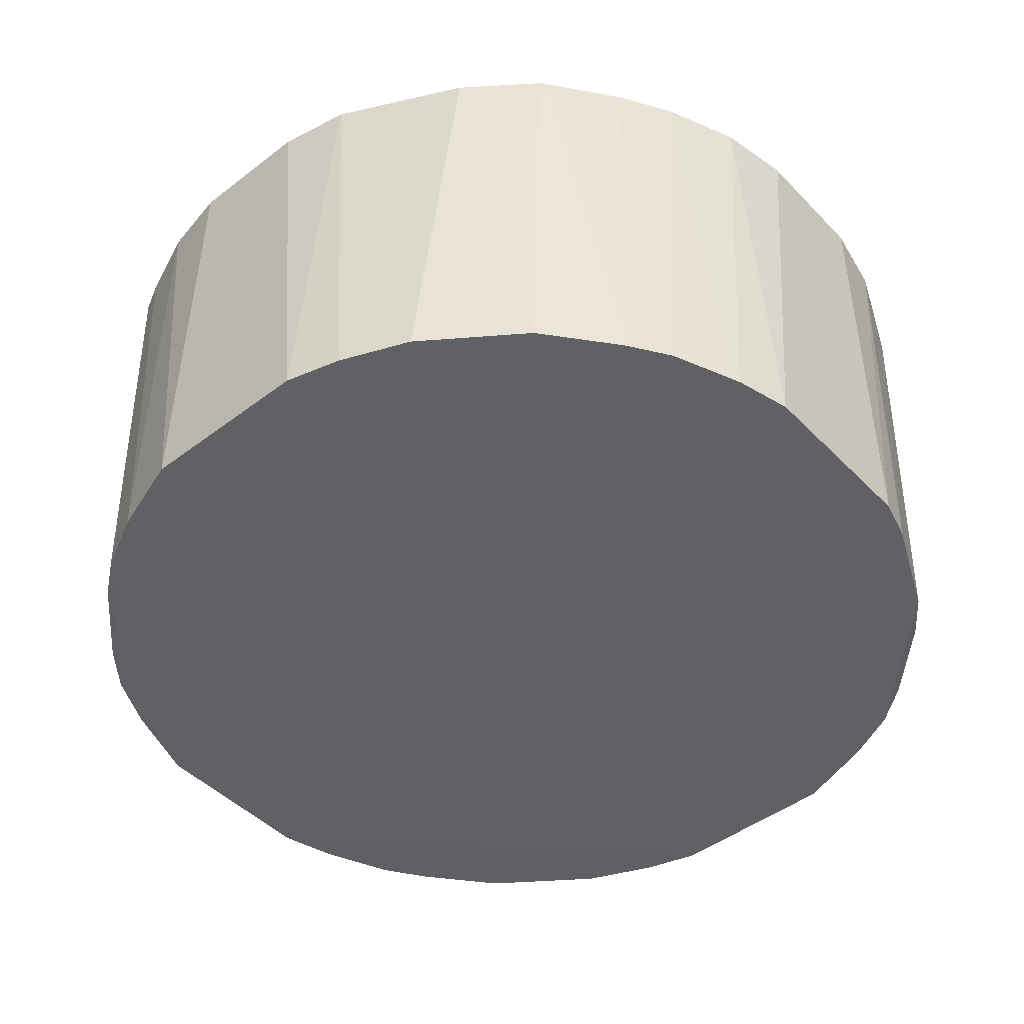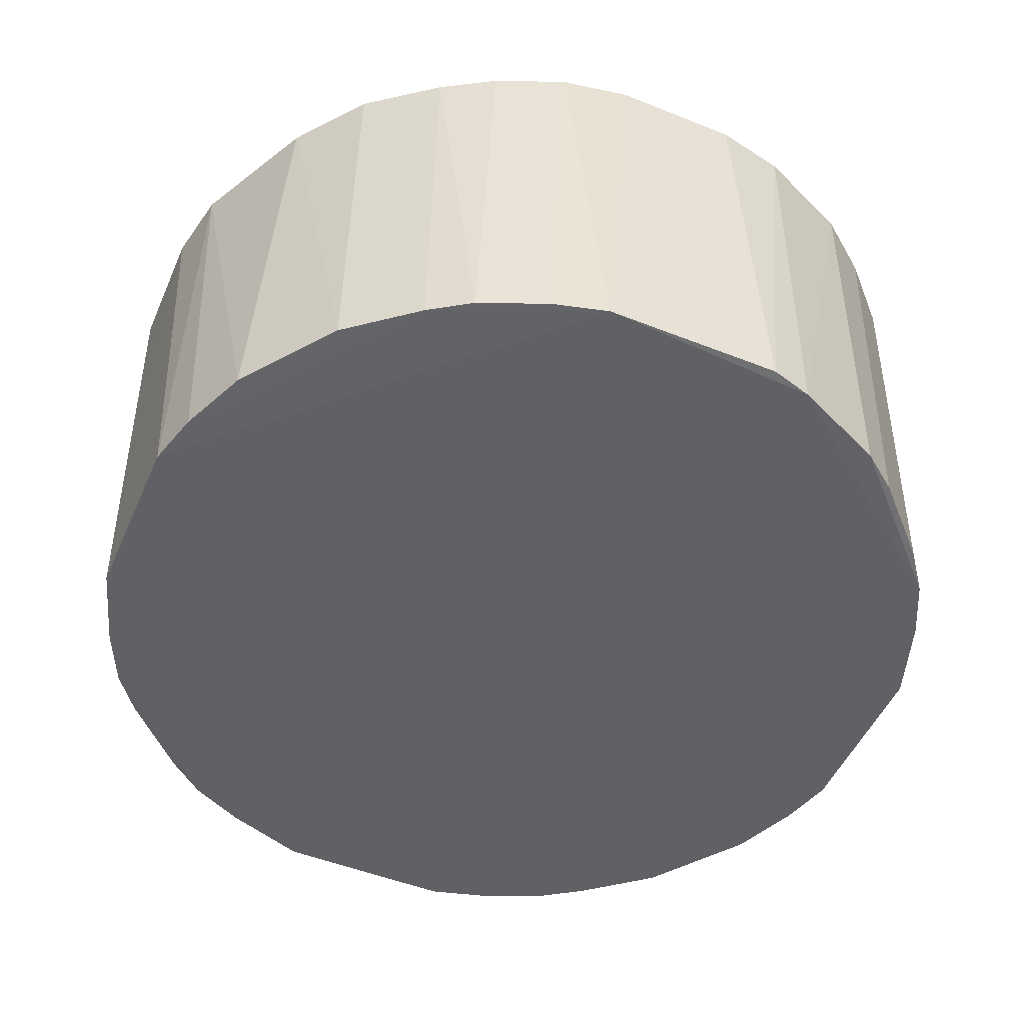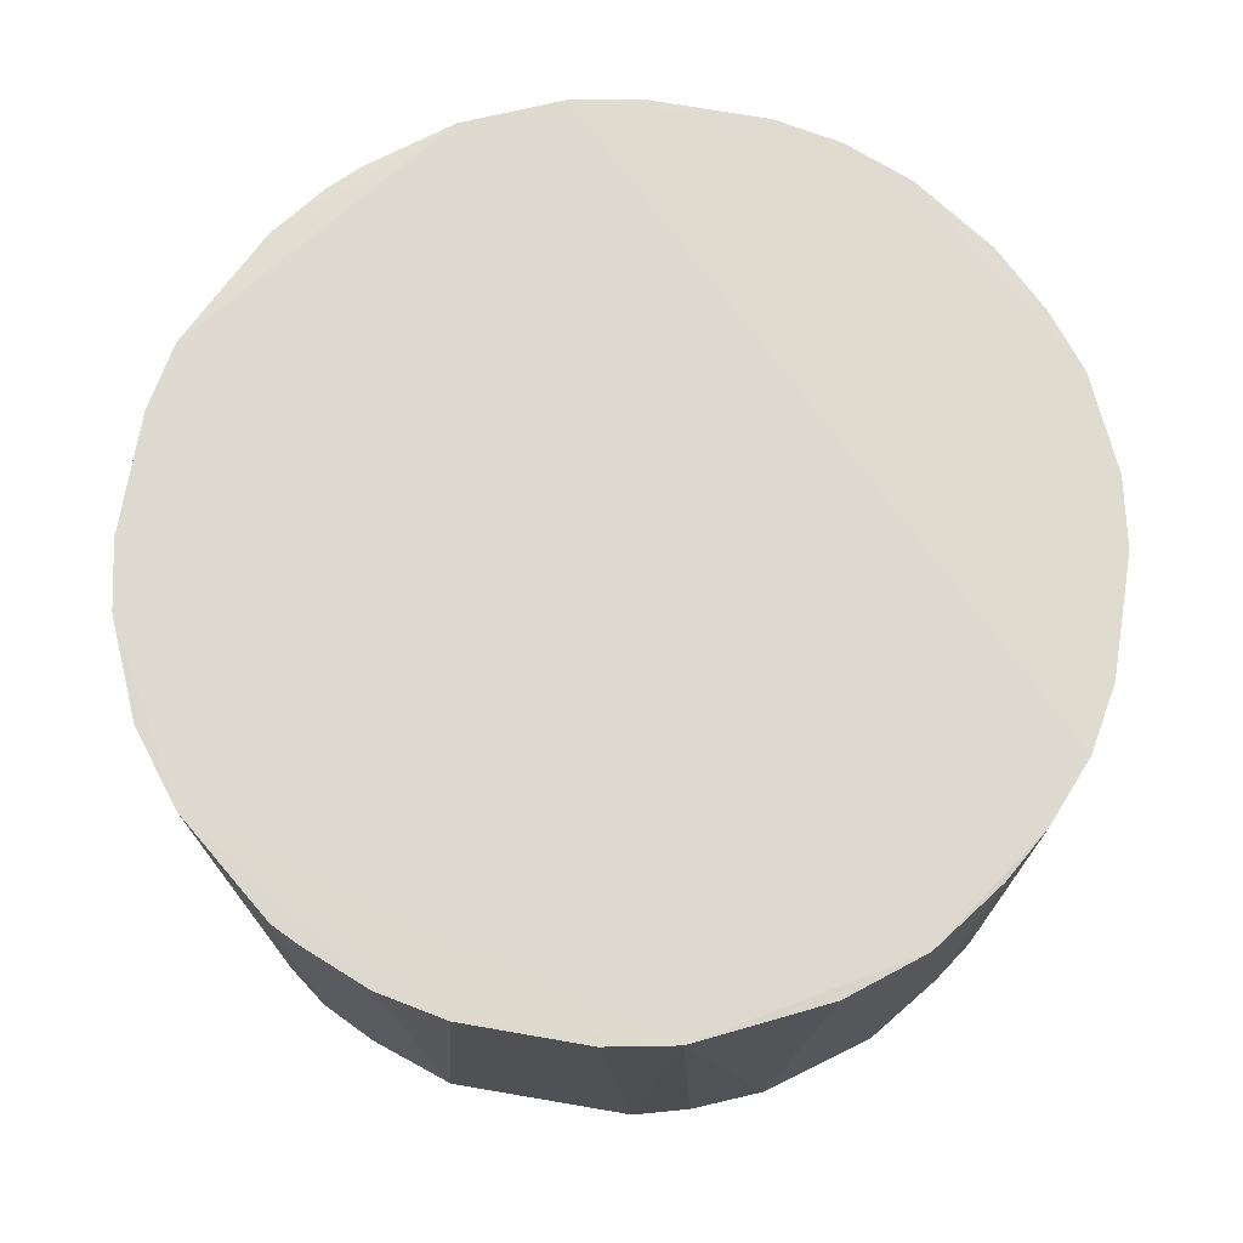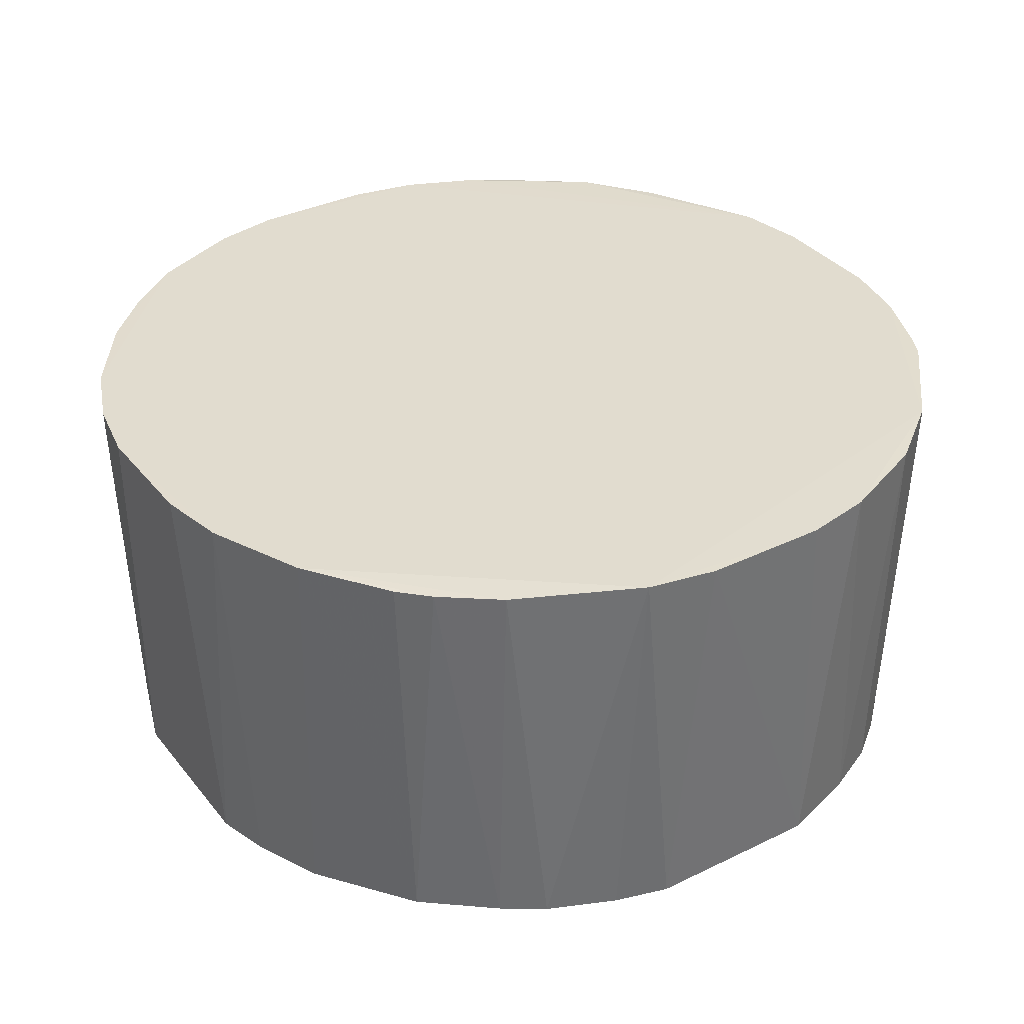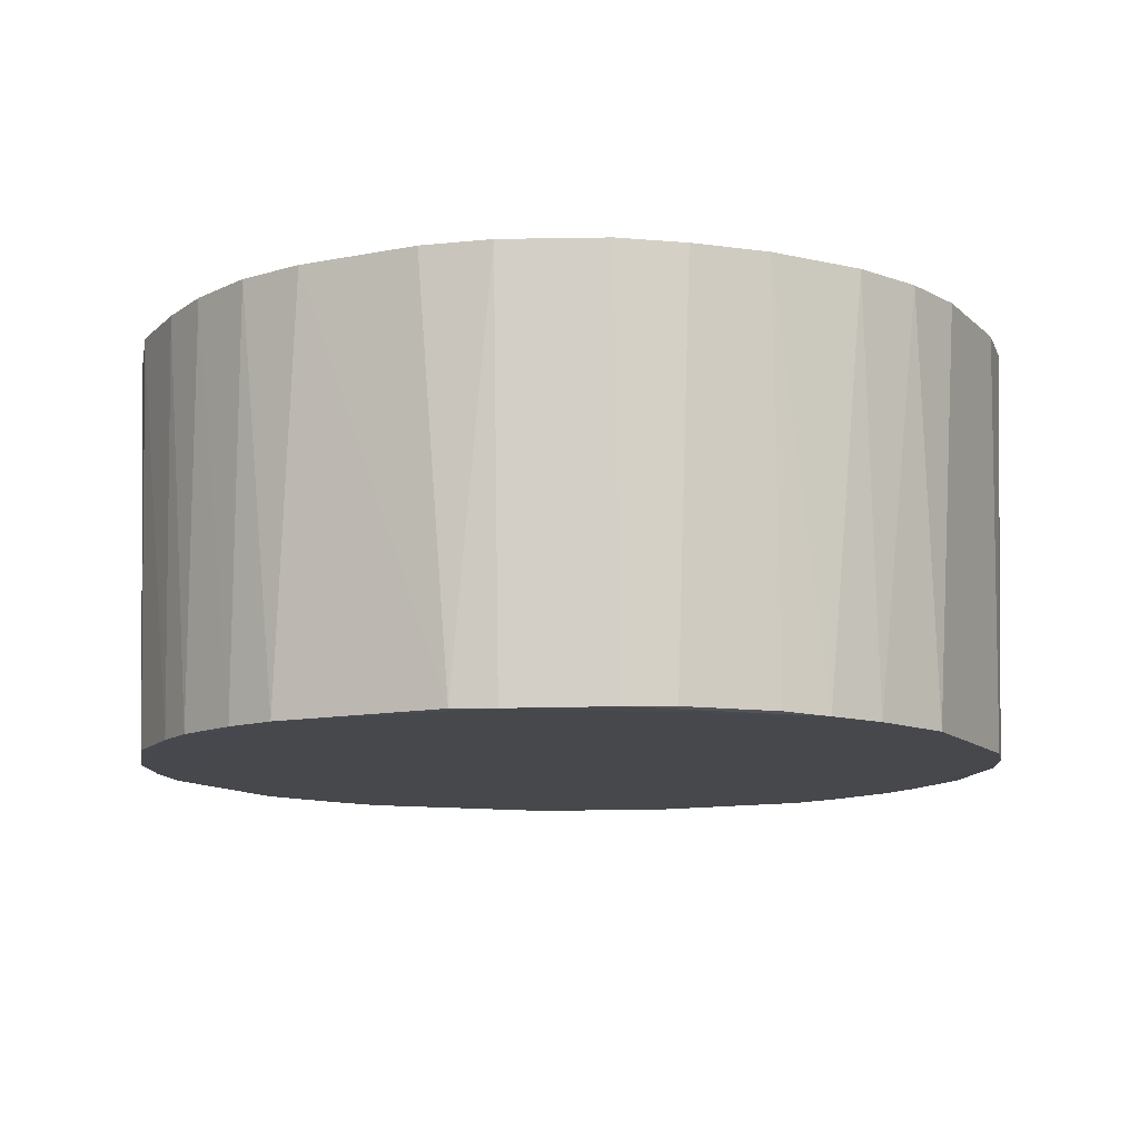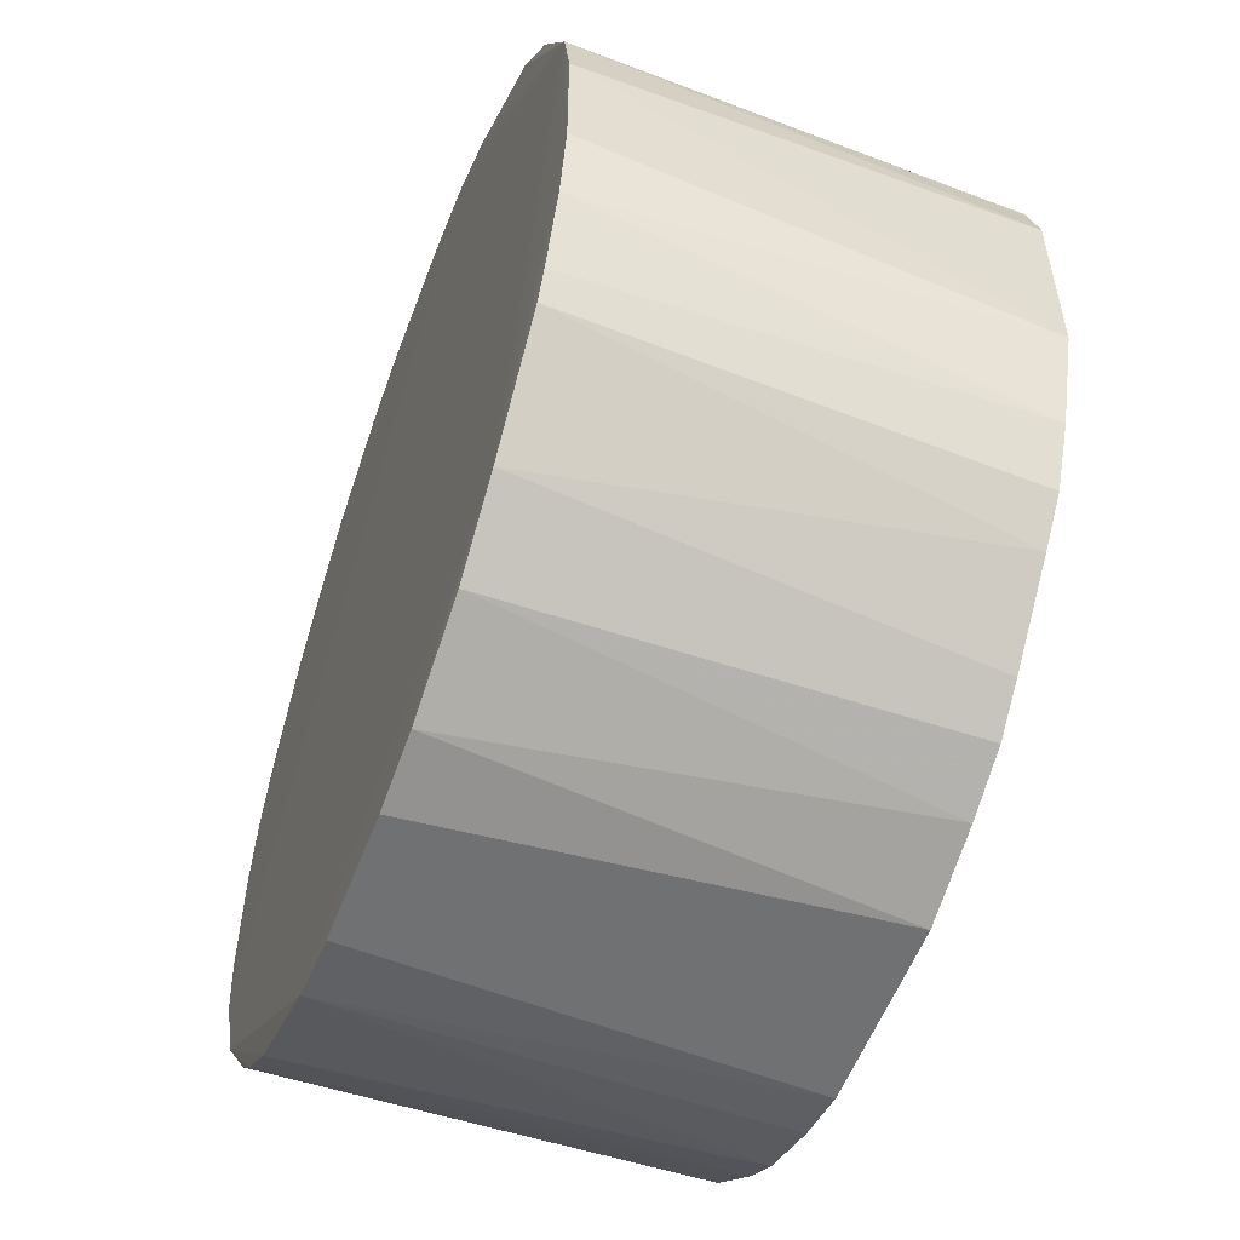
<metadata>
{"format":"obj","ext":"obj","renderer":"f3d","projection":"perspective","resolution":1024,"background":"white","views":[{"elev":-46.0,"azim":-49.0,"up":"+Y"},{"elev":-50.0,"azim":-23.5,"up":"+Y"},{"elev":70.6,"azim":-80.4,"up":"+Y"},{"elev":34.5,"azim":147.0,"up":"+Y"},{"elev":-11.4,"azim":26.4,"up":"+Y"},{"elev":-55.5,"azim":-110.5,"up":"+Z"}]}
</metadata>
<code>
v 0.08081 0.689 -0.6933
v -0.4919 0.6892 -0.5174
v 0.3863 0.6866 -0.5788
v 0.3658 0.6879 0.6257
v 0.1247 0.02867 -0.6705
v -0.3156 0.6892 0.6505
v 0.1466 0.02888 0.6928
v -0.5096 0.03099 0.4918
v 0.5405 0.6874 0.4714
v -0.62 0.03034 0.3395
v -0.6656 0.02944 0.2307
v 0.4728 0.686 -0.5122
v -0.6886 0.02895 -0.1424
v -0.09524 0.689 0.7161
v -0.2923 0.02955 -0.6249
v 0.4951 0.03103 -0.469
v -0.6216 0.6878 -0.3615
v 0.6108 0.6898 -0.3417
v -0.6002 0.02918 -0.3619
v -0.4011 0.03041 0.5803
v -0.3355 0.0303 0.6241
v -0.712 0.689 0.09929
v -0.2058 0.6898 0.6955
v -0.3805 0.02918 -0.5815
v 0.4288 0.03162 0.5564
v -0.6892 0.02866 0.1432
v -0.711 0.6886 -0.09854
v -0.6884 0.6883 -0.2083
v -0.3802 0.6878 -0.6029
v 0.6747 0.02867 -0.1205
v -0.2269 0.6883 -0.6698
v -0.5119 0.6879 0.516
v 0.6975 0.689 -0.07662
v 0.2122 0.02947 -0.6469
v 0.6966 0.6886 0.1212
v 0.3661 0.02918 0.6044
v -0.6435 0.6879 -0.3177
v -0.1612 0.02896 -0.6699
v -0.5522 0.03162 -0.4246
v 0.1026 0.6886 0.7152
v -0.6915 0.6898 0.2098
v 0.2137 0.02731 0.674
v -0.4007 0.6866 0.6016
v -0.1393 0.02861 0.6933
v 0.6742 0.02894 0.1651
v -0.6434 0.02951 -0.2738
v 0.677 0.6898 -0.187
v 0.6511 0.02944 -0.2079
v 0.4528 0.6874 0.5591
v 0.6291 0.6878 0.3404
v 0.6056 0.03034 -0.3167
v 0.5378 0.03162 0.4474
v -0.2266 0.02947 0.6697
v 0.5164 0.686 -0.4686
v 0.2125 0.6883 0.6926
v 0.629 0.02957 0.2966
v -0.4432 0.03162 -0.5336
v 0.1914 0.6898 -0.6729
v 0.3211 0.0303 -0.6013
v -0.5975 0.6866 0.4048
v 0.3867 0.03041 -0.5575
v 0.5857 0.02918 0.3847
v -0.1172 0.6886 -0.6924
v 0.674 0.6883 0.231
f 59 61 34
f 2 27 41
f 18 58 41
f 58 2 41
f 18 41 23
f 38 13 24
f 13 19 24
f 42 44 26
f 44 20 26
f 13 38 5
f 30 42 5
f 26 13 5
f 42 26 5
f 18 23 47
f 42 30 45
f 16 18 51
f 18 47 51
f 50 4 9
f 2 58 63
f 38 31 63
f 31 2 63
f 56 50 62
f 45 56 62
f 42 45 62
f 50 9 62
f 10 20 8
f 20 32 8
f 32 41 60
f 41 10 60
f 10 8 60
f 8 32 60
f 41 32 6
f 23 41 6
f 24 2 29
f 2 31 29
f 44 42 7
f 58 18 3
f 59 58 3
f 18 12 3
f 23 40 55
f 42 4 55
f 40 7 55
f 7 42 55
f 40 23 14
f 23 44 14
f 7 40 14
f 44 7 14
f 27 13 22
f 41 27 22
f 13 26 22
f 26 41 22
f 5 38 1
f 58 5 1
f 63 58 1
f 38 63 1
f 30 47 33
f 47 35 33
f 45 30 33
f 35 45 33
f 50 56 64
f 4 50 64
f 35 47 64
f 47 23 64
f 56 45 64
f 45 35 64
f 23 55 64
f 55 4 64
f 24 19 39
f 4 42 36
f 62 25 36
f 42 62 36
f 19 37 17
f 39 19 17
f 2 39 17
f 27 2 28
f 13 27 28
f 2 17 28
f 17 37 28
f 19 13 46
f 37 19 46
f 13 28 46
f 28 37 46
f 38 24 15
f 31 38 15
f 24 29 15
f 29 31 15
f 32 20 43
f 6 32 43
f 20 21 43
f 21 6 43
f 25 9 49
f 9 4 49
f 36 25 49
f 4 36 49
f 2 24 57
f 39 2 57
f 24 39 57
f 9 25 52
f 25 62 52
f 62 9 52
f 12 16 61
f 30 5 61
f 16 51 61
f 59 3 61
f 3 12 61
f 44 23 53
f 20 44 53
f 23 6 53
f 21 20 53
f 6 21 53
f 10 41 11
f 20 10 11
f 41 26 11
f 26 20 11
f 47 30 48
f 51 47 48
f 30 61 48
f 61 51 48
f 18 16 54
f 12 18 54
f 16 12 54
f 58 59 34
f 5 58 34
f 61 5 34

</code>
